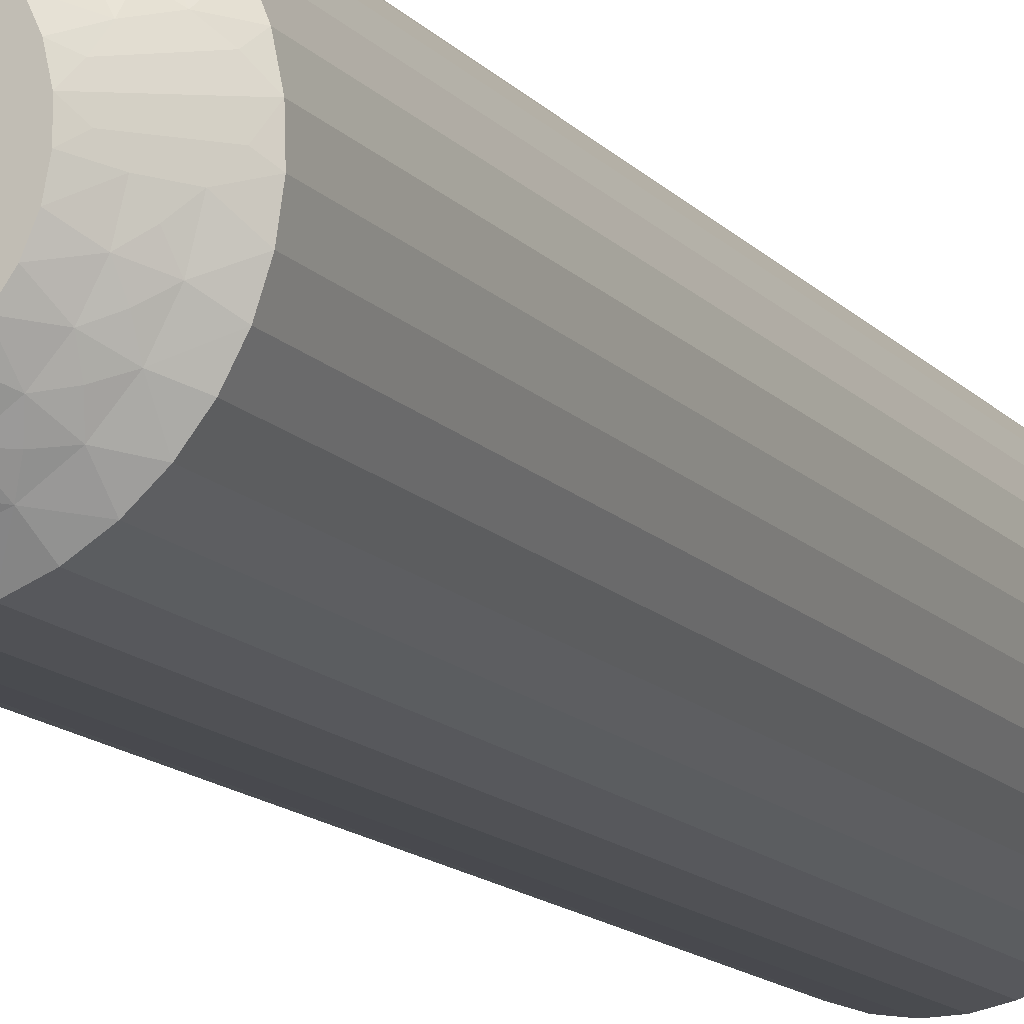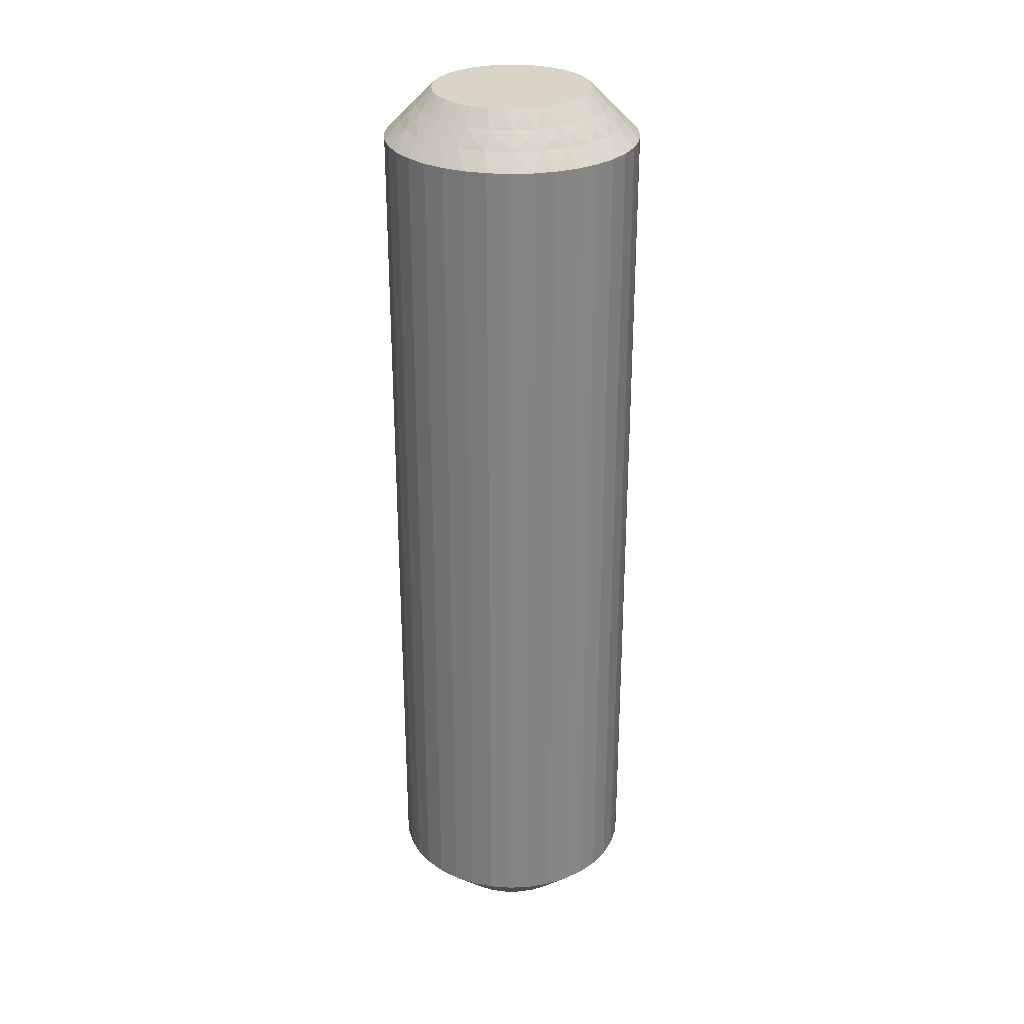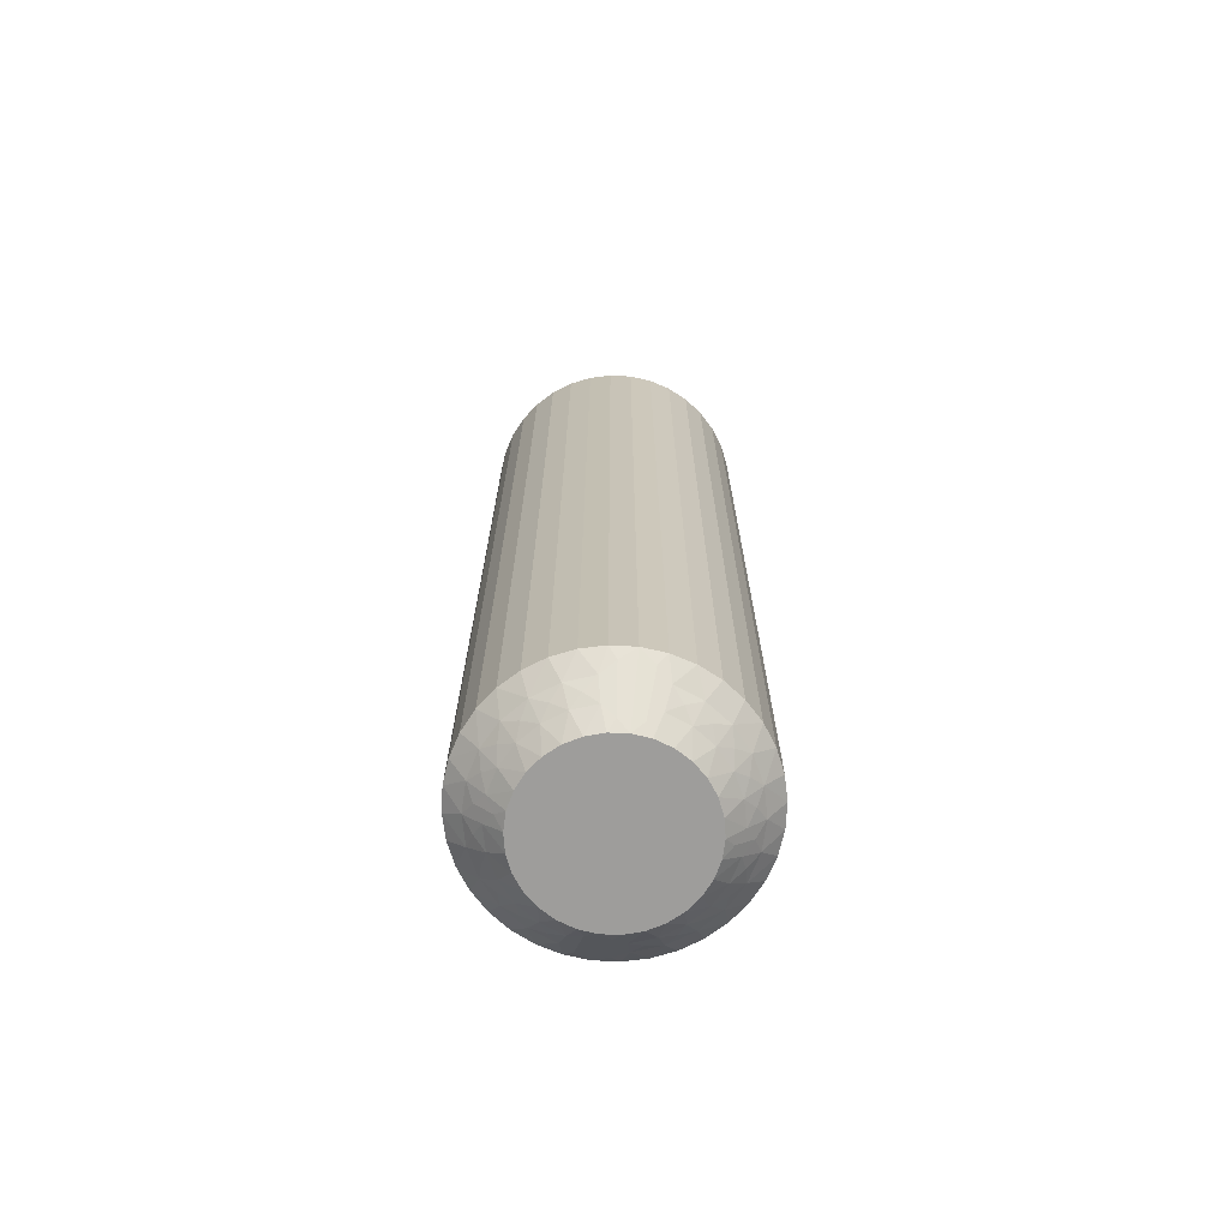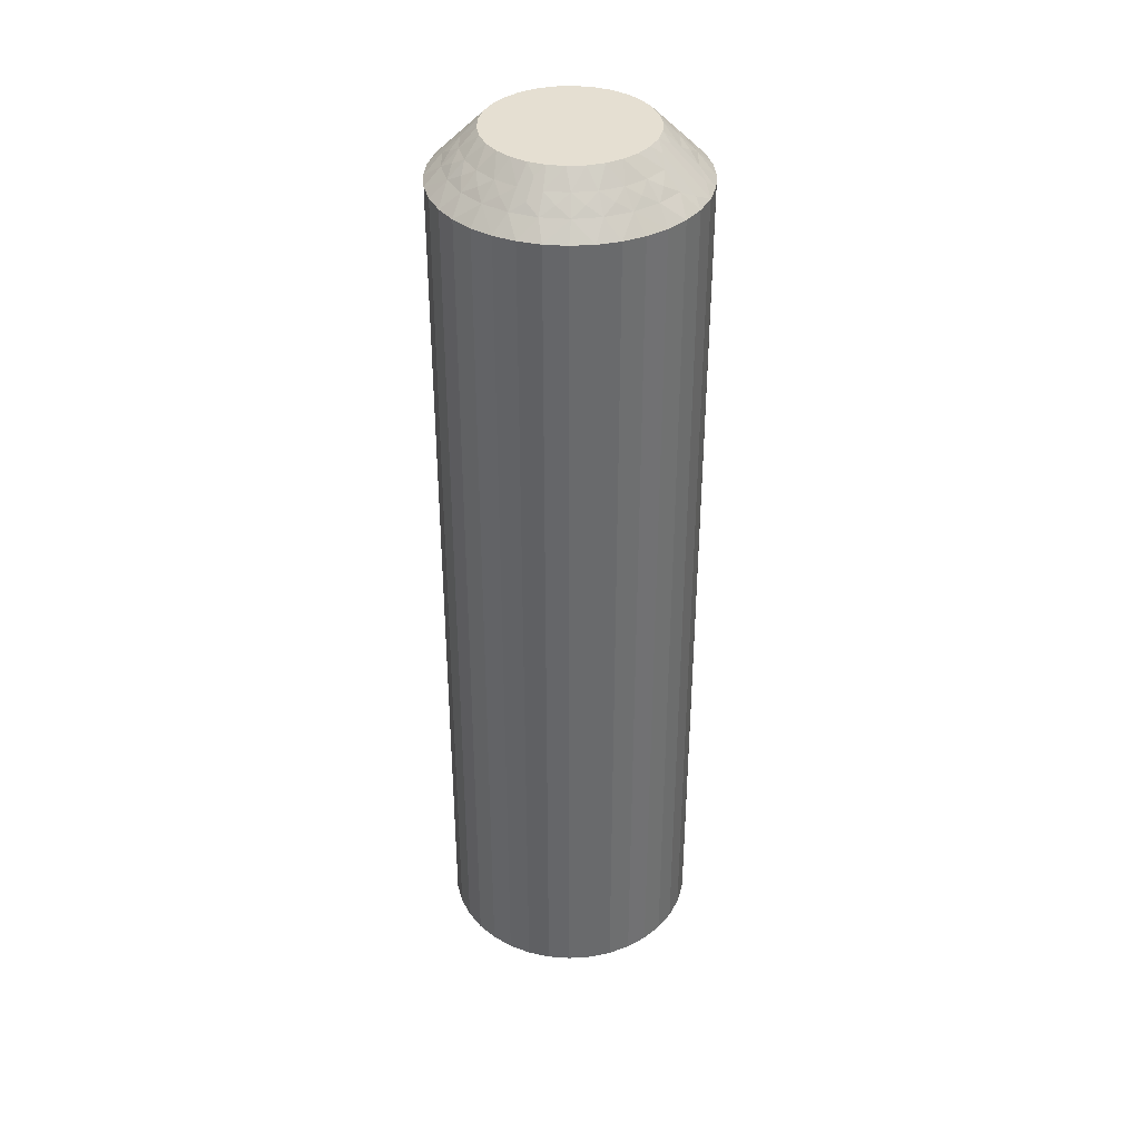
<metadata>
{"format":"obj","ext":"obj","renderer":"f3d","projection":"perspective","resolution":1024,"background":"white","views":[{"elev":-13.3,"azim":24.6,"up":"+Y"},{"elev":28.9,"azim":-42.5,"up":"+Z"},{"elev":-70.7,"azim":88.7,"up":"+Z"},{"elev":37.4,"azim":-153.0,"up":"+Z"}]}
</metadata>
<code>
v 1.825 429.4 -0.25
v 1.461 429.6 -0.5
v 1.618 429.1 -0
v 1.789 429.9 -0.75
v 2.182 430.2 -1
v 1.344 430.1 -1
v 2.18 429.7 -0.5
v -0.6339 427.7 -0.5
v -0.8101 427 -0.5
v -0.2201 427.4 -0
v -1.101 427.9 -1
v -1.507 428.2 -1.5
v -1.726 427.6 -1.5
v 2.573 429.9 -0.75
v 2.897 429.6 -0.5
v 3.019 430.1 -1
v -1.306 427.1 -1
v 3.332 429.7 -0.75
v 3.807 429.8 -1
v 3.572 429.3 -0.5
v 4.024 429.3 -0.75
v -0.295 428.4 -0.5
v -0.01313 427.9 -0
v 0.2891 428.3 -0
v 4.166 428.9 -0.5
v 4.499 429.3 -1
v 4.609 428.8 -0.75
v 5.056 428.6 -1
v 4.643 428.4 -0.5
v -0.7052 428.7 -1
v -1.176 428.9 -1.5
v 5.051 428.2 -0.75
v 5.444 427.9 -1
v -0.7432 429.4 -1.5
v 4.976 427.7 -0.5
v 4.839 427.3 -0.25
v 4.535 427.5 -0
v 4.649 427 0
v 0.187 428.9 -0.5
v 5.082 427.4 -0.5
v 6.139 427.1 -1.5
v 0.6734 428.7 -0
v 5.811 427.5 -1.25
v 5.998 427.8 -1.5
v -0.1428 429.3 -1
v -0.2223 429.9 -1.5
v 0.7841 429.3 -0.5
v 1.123 428.9 -0
v 0.5537 429.8 -1
v 0.3711 430.2 -1.5
v 1.019 430.5 -1.5
v 1.702 430.6 -1.5
v 2.137 429.2 -0
v 2.658 429.1 -0
v 2.399 430.7 -1.5
v 3.157 429 -0
v 3.089 430.6 -1.5
v 3.751 430.3 -1.5
v 3.612 428.7 -0
v 4.364 430 -1.5
v 4.005 428.4 -0
v 4.911 429.6 -1.5
v 5.375 429 -1.5
v 4.317 427.9 -0
v 5.741 428.5 -1.5
v -0.5836 426.7 -0.25
v -0.3168 426.4 -0
v -0.3228 426.9 -0
v -0.8336 426.7 -0.5
v -1.807 426.2 -1.5
v -1.584 426.7 -1.25
v -1.827 426.9 -1.5
v -0.9857 427.5 -0.75
v -0.7046 428.2 -0.75
v -0.2567 428.8 -0.75
v 0.3321 429.3 -0.75
v 1.027 429.7 -0.75
v 1.869 429.4 -29.75
v 1.618 429.1 -30
v 1.461 429.6 -29.5
v 4.643 428.4 -29.5
v 4.317 427.9 -30
v 4.005 428.4 -30
v 2.18 429.7 -29.5
v 2.137 429.2 -30
v 1.789 429.9 -29.25
v 1.344 430.1 -29
v 2.182 430.2 -29
v 4.976 427.7 -29.5
v 5.056 428.6 -29
v 5.375 429 -28.5
v 5.741 428.5 -28.5
v 1.027 429.7 -29.25
v 0.7841 429.3 -29.5
v 0.5537 429.8 -29
v 5.444 427.9 -29
v 0.3321 429.3 -29.25
v -0.1428 429.3 -29
v 0.187 428.9 -29.5
v -0.2567 428.8 -29.25
v 4.166 428.9 -29.5
v 3.612 428.7 -30
v -0.295 428.4 -29.5
v -0.7052 428.7 -29
v -0.7046 428.2 -29.25
v -1.101 427.9 -29
v -0.6339 427.7 -29.5
v 4.499 429.3 -29
v 4.911 429.6 -28.5
v -0.9857 427.5 -29.25
v -1.306 427.1 -29
v 4.364 430 -28.5
v -0.8101 427 -29.5
v -0.5836 426.7 -29.75
v -0.3228 426.9 -30
v -0.3168 426.4 -30
v 3.572 429.3 -29.5
v -0.8336 426.7 -29.5
v -1.807 426.2 -28.5
v 3.157 429 -30
v -1.584 426.7 -28.75
v -1.827 426.9 -28.5
v 3.807 429.8 -29
v 3.751 430.3 -28.5
v 2.897 429.6 -29.5
v 2.658 429.1 -30
v 3.019 430.1 -29
v 3.089 430.6 -28.5
v 2.399 430.7 -28.5
v 1.702 430.6 -28.5
v 1.123 428.9 -30
v 1.019 430.5 -28.5
v 0.6734 428.7 -30
v 0.3711 430.2 -28.5
v -0.2223 429.9 -28.5
v 0.2891 428.3 -30
v -0.7432 429.4 -28.5
v -0.01313 427.9 -30
v -1.176 428.9 -28.5
v -1.507 428.2 -28.5
v -0.2201 427.4 -30
v -1.726 427.6 -28.5
v 4.839 427.3 -29.75
v 4.649 427 -30
v 4.535 427.5 -30
v 5.082 427.4 -29.5
v 6.139 427.1 -28.5
v 5.811 427.5 -28.75
v 5.998 427.8 -28.5
v 5.051 428.2 -29.25
v 4.609 428.8 -29.25
v 4.024 429.3 -29.25
v 3.332 429.7 -29.25
v 2.573 429.9 -29.25
v -1.666 425.5 -28.5
v -1.666 425.5 -1.5
v -1.408 424.9 -28.5
v -1.408 424.9 -1.5
v -1.042 424.3 -28.5
v -1.042 424.3 -1.5
v -0.5786 423.8 -28.5
v -0.5786 423.8 -1.5
v -0.03171 423.3 -28.5
v -0.03171 423.3 -1.5
v 0.582 423 -28.5
v 0.582 423 -1.5
v 1.244 422.8 -28.5
v 1.244 422.8 -1.5
v 1.934 422.7 -28.5
v 1.934 422.7 -1.5
v 2.631 422.7 -28.5
v 2.631 422.7 -1.5
v 3.314 422.8 -28.5
v 3.314 422.8 -1.5
v 3.962 423.1 -28.5
v 3.962 423.1 -1.5
v 4.555 423.5 -28.5
v 4.555 423.5 -1.5
v 5.076 423.9 -28.5
v 5.076 423.9 -1.5
v 5.508 424.5 -28.5
v 5.508 424.5 -1.5
v 5.839 425.1 -28.5
v 5.839 425.1 -1.5
v 6.059 425.7 -28.5
v 6.059 425.7 -1.5
v 6.16 426.4 -28.5
v 6.16 426.4 -1.5
v 0.01596 425.4 -30
v -0.2022 425.9 -30
v 3.659 424.7 -30
v 4.656 426.4 -30
v 4.553 425.9 -30
v 4.346 425.4 -30
v 4.044 425 -30
v 3.21 424.4 -30
v 2.715 424.2 -30
v 2.195 424.2 -30
v 1.675 424.2 -30
v 1.176 424.4 -30
v 0.7205 424.6 -30
v 0.3281 425 -30
v 0.01596 425.4 0
v 3.659 424.7 0
v 2.715 424.2 0
v 3.21 424.4 0
v 0.7205 424.6 0
v 0.3281 425 0
v 1.176 424.4 0
v 1.675 424.2 0
v 2.195 424.2 0
v 4.044 425 0
v 4.346 425.4 0
v 4.553 425.9 0
v 4.656 426.4 0
v -0.2022 425.9 0
v 2.508 423.9 -29.75
v -0.3102 425 -29.5
v 2.871 423.7 -29.5
v 2.153 423.7 -29.5
v 2.544 423.4 -29.25
v 2.151 423.2 -29
v 2.989 423.3 -29
v -0.6435 425.6 -29.5
v -0.723 424.7 -29
v 3.305 423.6 -29.25
v 3.549 424 -29.5
v 3.779 423.6 -29
v -1.112 425.4 -29
v 4.001 424 -29.25
v 4.476 424 -29
v 4.146 424.4 -29.5
v 0.1669 424.4 -29.5
v 4.589 424.5 -29.25
v 4.628 424.9 -29.5
v 5.038 424.7 -29
v 5.037 425.1 -29.25
v 4.967 425.6 -29.5
v 5.433 425.4 -29
v -0.1663 424.1 -29
v 5.318 425.9 -29.25
v 5.143 426.3 -29.5
v 5.639 426.2 -29
v 4.916 426.6 -29.75
v 0.7603 424 -29.5
v 5.166 426.6 -29.5
v 5.916 426.6 -28.75
v 0.5259 423.6 -29
v 1.435 423.8 -29.5
v 1.314 423.3 -29
v -0.5067 426 -29.75
v -0.7497 426 -29.5
v -1.479 425.8 -28.75
v -0.7181 425.2 -29.25
v -0.276 424.5 -29.25
v 0.3082 424 -29.25
v 1 423.6 -29.25
v 1.76 423.4 -29.25
v 2.464 423.9 -0.25
v 2.153 423.7 -0.5
v 2.871 423.7 -0.5
v 2.544 423.4 -0.75
v 2.989 423.3 -1
v 2.151 423.2 -1
v 4.967 425.6 -0.5
v 5.143 426.3 -0.5
v 5.433 425.4 -1
v 1.76 423.4 -0.75
v 1.435 423.8 -0.5
v 1.314 423.3 -1
v 5.639 426.2 -1
v 1 423.6 -0.75
v 0.5259 423.6 -1
v 0.7603 424 -0.5
v 4.628 424.9 -0.5
v 0.3082 424 -0.75
v 0.1669 424.4 -0.5
v -0.1663 424.1 -1
v -0.276 424.5 -0.75
v -0.3102 425 -0.5
v -0.723 424.7 -1
v 5.038 424.7 -1
v -0.7181 425.2 -0.75
v -0.6435 425.6 -0.5
v -1.112 425.4 -1
v -0.5067 426 -0.25
v 4.146 424.4 -0.5
v -0.7497 426 -0.5
v -1.479 425.8 -1.25
v 4.476 424 -1
v 3.549 424 -0.5
v 3.779 423.6 -1
v 4.916 426.6 -0.25
v 5.166 426.6 -0.5
v 5.916 426.6 -1.25
v 5.318 425.9 -0.75
v 5.037 425.1 -0.75
v 4.589 424.5 -0.75
v 4.001 424 -0.75
v 3.305 423.6 -0.75
f 1 2 3
f 4 5 6
f 4 6 2
f 4 7 5
f 8 9 10
f 4 1 7
f 4 2 1
f 11 12 13
f 14 7 15
f 14 16 5
f 14 5 7
f 11 13 17
f 14 15 16
f 18 19 16
f 18 20 19
f 18 15 20
f 18 16 15
f 21 19 20
f 22 23 24
f 21 25 26
f 21 26 19
f 21 20 25
f 22 8 23
f 27 28 26
f 27 26 25
f 27 25 29
f 27 29 28
f 30 31 12
f 32 33 28
f 30 34 31
f 32 28 29
f 32 29 35
f 32 35 33
f 36 35 37
f 36 37 38
f 30 12 11
f 39 22 24
f 40 38 41
f 39 24 42
f 40 35 36
f 40 36 38
f 40 33 35
f 43 41 44
f 43 44 33
f 45 46 34
f 43 40 41
f 43 33 40
f 45 34 30
f 47 42 48
f 47 39 42
f 49 50 46
f 49 51 50
f 49 46 45
f 2 48 3
f 2 47 48
f 6 52 51
f 6 51 49
f 7 53 54
f 5 55 52
f 5 52 6
f 15 54 56
f 15 7 54
f 16 57 55
f 16 58 57
f 16 55 5
f 20 56 59
f 20 15 56
f 19 58 16
f 19 60 58
f 25 59 61
f 25 20 59
f 26 60 19
f 26 62 60
f 26 63 62
f 29 61 64
f 29 25 61
f 28 63 26
f 28 65 63
f 35 64 37
f 35 29 64
f 33 65 28
f 33 44 65
f 66 67 68
f 66 68 9
f 69 70 67
f 69 67 66
f 69 66 9
f 69 9 17
f 71 72 70
f 71 70 69
f 71 69 17
f 71 17 72
f 73 9 8
f 73 11 17
f 73 17 9
f 73 8 11
f 74 8 22
f 74 30 11
f 74 22 30
f 74 11 8
f 9 68 10
f 75 45 30
f 75 30 22
f 75 22 39
f 75 39 45
f 76 47 49
f 76 49 45
f 76 45 39
f 76 39 47
f 17 13 72
f 77 47 2
f 77 49 47
f 77 2 6
f 77 6 49
f 1 3 53
f 1 53 7
f 8 10 23
f 78 79 80
f 81 82 83
f 78 84 85
f 86 87 88
f 86 88 84
f 86 80 87
f 81 89 82
f 86 78 80
f 86 84 78
f 90 91 92
f 93 80 94
f 93 95 87
f 93 87 80
f 90 92 96
f 93 94 95
f 97 98 95
f 97 99 98
f 97 94 99
f 97 95 94
f 100 98 99
f 101 83 102
f 100 103 104
f 100 104 98
f 100 99 103
f 101 81 83
f 105 106 104
f 105 104 103
f 105 103 107
f 105 107 106
f 108 109 91
f 110 111 106
f 108 112 109
f 110 106 107
f 110 107 113
f 110 113 111
f 114 113 115
f 114 115 116
f 108 91 90
f 117 101 102
f 118 116 119
f 117 102 120
f 118 113 114
f 118 114 116
f 118 111 113
f 121 119 122
f 121 122 111
f 123 124 112
f 121 118 119
f 121 111 118
f 123 112 108
f 125 120 126
f 125 117 120
f 127 128 124
f 127 129 128
f 127 124 123
f 84 126 85
f 84 125 126
f 88 130 129
f 88 129 127
f 80 79 131
f 87 132 130
f 87 130 88
f 94 131 133
f 94 80 131
f 95 134 132
f 95 135 134
f 95 132 87
f 99 133 136
f 99 94 133
f 98 135 95
f 98 137 135
f 103 136 138
f 103 99 136
f 104 137 98
f 104 139 137
f 104 140 139
f 107 138 141
f 107 103 138
f 106 140 104
f 106 142 140
f 113 141 115
f 113 107 141
f 111 142 106
f 111 122 142
f 143 144 145
f 143 145 89
f 146 147 144
f 146 144 143
f 146 143 89
f 146 89 96
f 148 149 147
f 148 147 146
f 148 146 96
f 148 96 149
f 150 89 81
f 150 90 96
f 150 96 89
f 150 81 90
f 151 81 101
f 151 108 90
f 151 101 108
f 151 90 81
f 89 145 82
f 152 123 108
f 152 108 101
f 152 101 117
f 152 117 123
f 153 125 127
f 153 127 123
f 153 123 117
f 153 117 125
f 96 92 149
f 154 125 84
f 154 127 125
f 154 84 88
f 154 88 127
f 78 85 79
f 41 147 149
f 44 149 92
f 44 41 149
f 65 92 91
f 65 44 92
f 63 91 109
f 63 65 91
f 62 109 112
f 62 63 109
f 60 112 124
f 60 62 112
f 58 124 128
f 58 60 124
f 57 128 129
f 57 58 128
f 55 129 130
f 55 57 129
f 52 130 132
f 52 55 130
f 51 132 134
f 51 52 132
f 50 134 135
f 50 51 134
f 46 135 137
f 46 50 135
f 34 137 139
f 34 46 137
f 31 139 140
f 31 34 139
f 12 31 140
f 12 140 142
f 13 12 142
f 13 142 122
f 72 13 122
f 72 122 119
f 70 72 119
f 70 119 155
f 156 155 157
f 156 70 155
f 158 157 159
f 158 156 157
f 160 159 161
f 160 158 159
f 162 161 163
f 162 160 161
f 164 163 165
f 164 162 163
f 166 165 167
f 166 164 165
f 168 167 169
f 168 166 167
f 170 169 171
f 170 168 169
f 172 171 173
f 172 170 171
f 174 173 175
f 174 172 173
f 176 175 177
f 176 174 175
f 178 177 179
f 178 176 177
f 180 179 181
f 180 178 179
f 182 181 183
f 182 180 181
f 184 182 183
f 184 183 185
f 186 184 185
f 186 185 187
f 188 186 187
f 188 187 147
f 41 188 147
f 136 189 190
f 136 190 116
f 136 116 115
f 136 115 141
f 136 141 138
f 136 133 131
f 136 131 79
f 136 144 191
f 136 82 144
f 136 120 82
f 136 191 189
f 136 79 120
f 192 193 194
f 192 194 195
f 144 195 191
f 144 192 195
f 82 145 144
f 120 102 83
f 120 83 82
f 189 191 196
f 189 196 197
f 189 197 198
f 189 198 199
f 189 199 200
f 189 200 201
f 189 201 202
f 79 85 126
f 79 126 120
f 68 23 10
f 37 24 38
f 42 24 48
f 56 24 61
f 61 24 37
f 38 24 203
f 48 24 56
f 68 24 23
f 203 24 68
f 204 205 206
f 64 61 37
f 59 56 61
f 207 203 208
f 209 203 207
f 210 203 209
f 211 203 210
f 205 203 211
f 212 203 204
f 213 203 212
f 214 203 213
f 215 203 214
f 38 203 215
f 204 203 205
f 203 67 216
f 53 3 54
f 203 68 67
f 54 48 56
f 3 48 54
f 217 198 197
f 218 189 202
f 217 197 219
f 217 220 198
f 221 222 220
f 221 219 223
f 221 217 219
f 218 224 189
f 221 220 217
f 225 159 157
f 221 223 222
f 226 219 227
f 226 228 223
f 226 223 219
f 225 157 229
f 226 227 228
f 230 231 228
f 230 232 231
f 230 227 232
f 230 228 227
f 233 202 201
f 234 231 232
f 234 235 236
f 234 236 231
f 234 232 235
f 237 235 238
f 233 218 202
f 237 239 236
f 237 236 235
f 237 238 239
f 240 161 159
f 241 242 243
f 240 163 161
f 241 239 238
f 241 243 239
f 241 238 242
f 244 192 144
f 240 159 225
f 245 233 201
f 244 242 192
f 245 201 200
f 246 243 242
f 246 144 147
f 246 244 144
f 246 242 244
f 247 147 187
f 248 165 163
f 247 187 243
f 247 243 246
f 248 163 240
f 247 246 147
f 249 200 199
f 249 245 200
f 250 167 165
f 250 169 167
f 250 165 248
f 220 199 198
f 220 249 199
f 222 171 169
f 222 169 250
f 219 197 196
f 223 171 222
f 223 173 171
f 227 196 191
f 227 219 196
f 228 175 173
f 228 177 175
f 228 173 223
f 232 191 195
f 232 227 191
f 231 177 228
f 231 179 177
f 235 195 194
f 235 232 195
f 236 179 231
f 236 181 179
f 236 183 181
f 238 194 193
f 238 235 194
f 239 183 236
f 239 185 183
f 242 193 192
f 242 238 193
f 243 185 239
f 243 187 185
f 251 116 190
f 251 190 224
f 252 119 116
f 252 251 224
f 252 224 229
f 252 116 251
f 253 155 119
f 253 119 252
f 253 229 155
f 253 252 229
f 254 229 224
f 254 224 218
f 254 225 229
f 254 218 225
f 255 240 225
f 255 218 233
f 255 233 240
f 255 225 218
f 224 190 189
f 256 245 248
f 256 240 233
f 256 233 245
f 256 248 240
f 257 248 245
f 257 249 250
f 257 250 248
f 257 245 249
f 229 157 155
f 258 222 250
f 258 249 220
f 258 220 222
f 258 250 249
f 259 211 260
f 259 261 205
f 262 263 261
f 262 260 264
f 262 259 260
f 265 266 214
f 262 261 259
f 267 184 186
f 262 264 263
f 268 260 269
f 268 270 264
f 268 264 260
f 267 186 271
f 268 269 270
f 272 273 270
f 272 274 273
f 272 269 274
f 272 270 269
f 275 213 212
f 276 273 274
f 276 277 278
f 276 278 273
f 276 274 277
f 279 277 280
f 275 265 213
f 279 281 278
f 279 278 277
f 279 280 281
f 282 182 184
f 283 284 285
f 282 180 182
f 283 281 280
f 283 285 281
f 283 280 284
f 286 216 67
f 282 184 267
f 287 275 212
f 286 284 216
f 287 212 204
f 288 285 284
f 288 67 70
f 288 286 67
f 288 284 286
f 289 70 156
f 290 178 180
f 289 156 285
f 289 285 288
f 290 180 282
f 289 288 70
f 291 204 206
f 291 287 204
f 292 176 178
f 292 174 176
f 292 178 290
f 261 206 205
f 261 291 206
f 263 172 174
f 263 174 292
f 260 211 210
f 264 172 263
f 264 170 172
f 269 210 209
f 269 260 210
f 270 168 170
f 270 166 168
f 270 170 264
f 274 209 207
f 274 269 209
f 273 166 270
f 273 164 166
f 277 207 208
f 277 274 207
f 278 164 273
f 278 162 164
f 278 160 162
f 280 208 203
f 280 277 208
f 281 160 278
f 281 158 160
f 284 203 216
f 284 280 203
f 285 158 281
f 285 156 158
f 293 38 215
f 293 215 266
f 294 41 38
f 294 293 266
f 294 266 271
f 294 38 293
f 295 188 41
f 295 41 294
f 295 271 188
f 295 294 271
f 296 271 266
f 296 266 265
f 296 267 271
f 296 265 267
f 297 282 267
f 297 265 275
f 297 275 282
f 297 267 265
f 266 215 214
f 298 287 290
f 298 282 275
f 298 275 287
f 298 290 282
f 299 290 287
f 299 291 292
f 299 292 290
f 299 287 291
f 271 186 188
f 300 263 292
f 300 291 261
f 300 261 263
f 300 292 291
f 259 205 211
f 265 214 213

</code>
